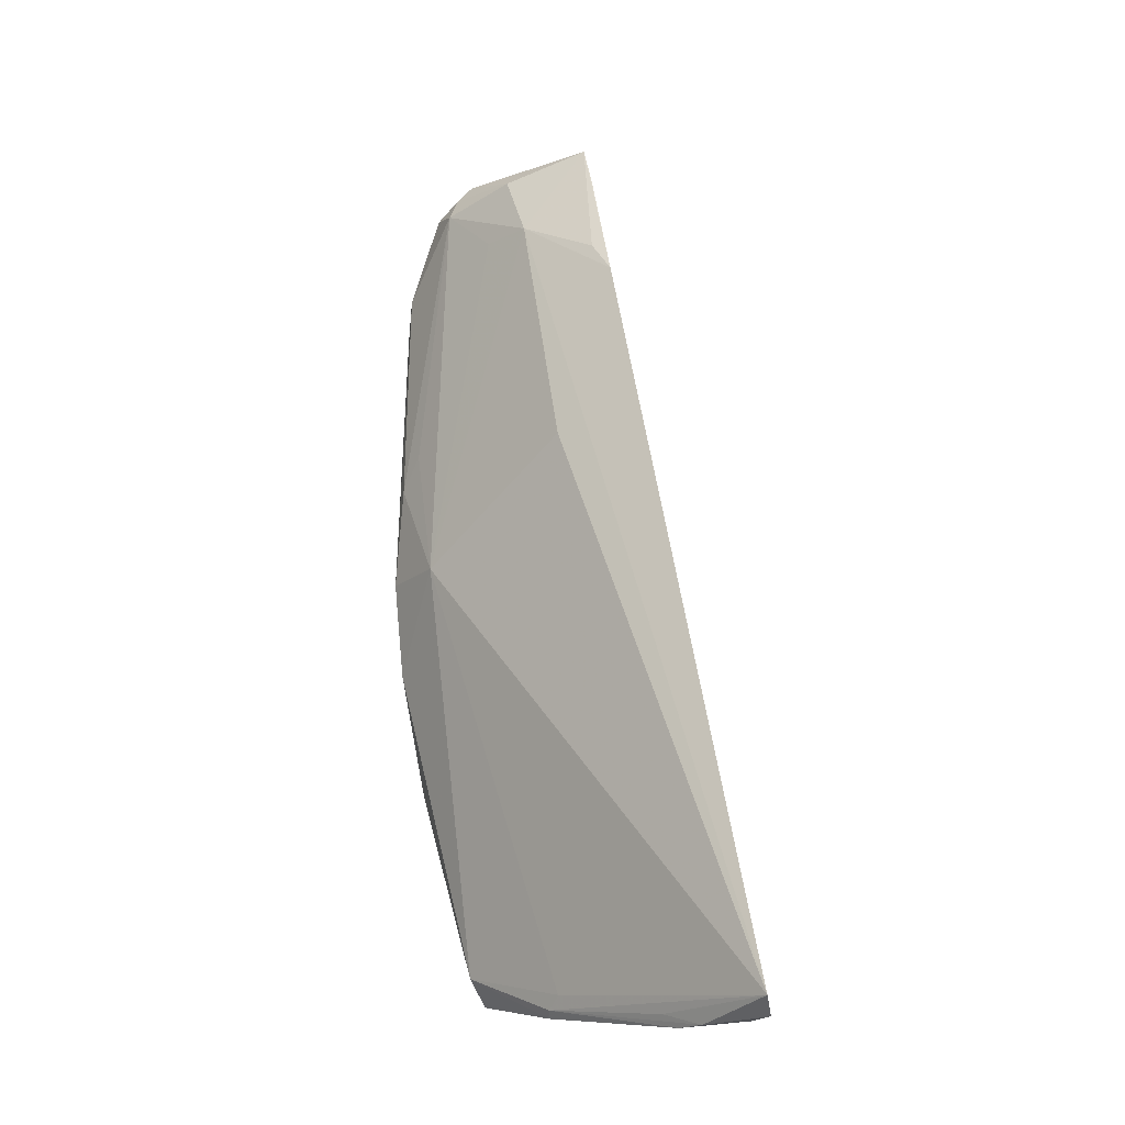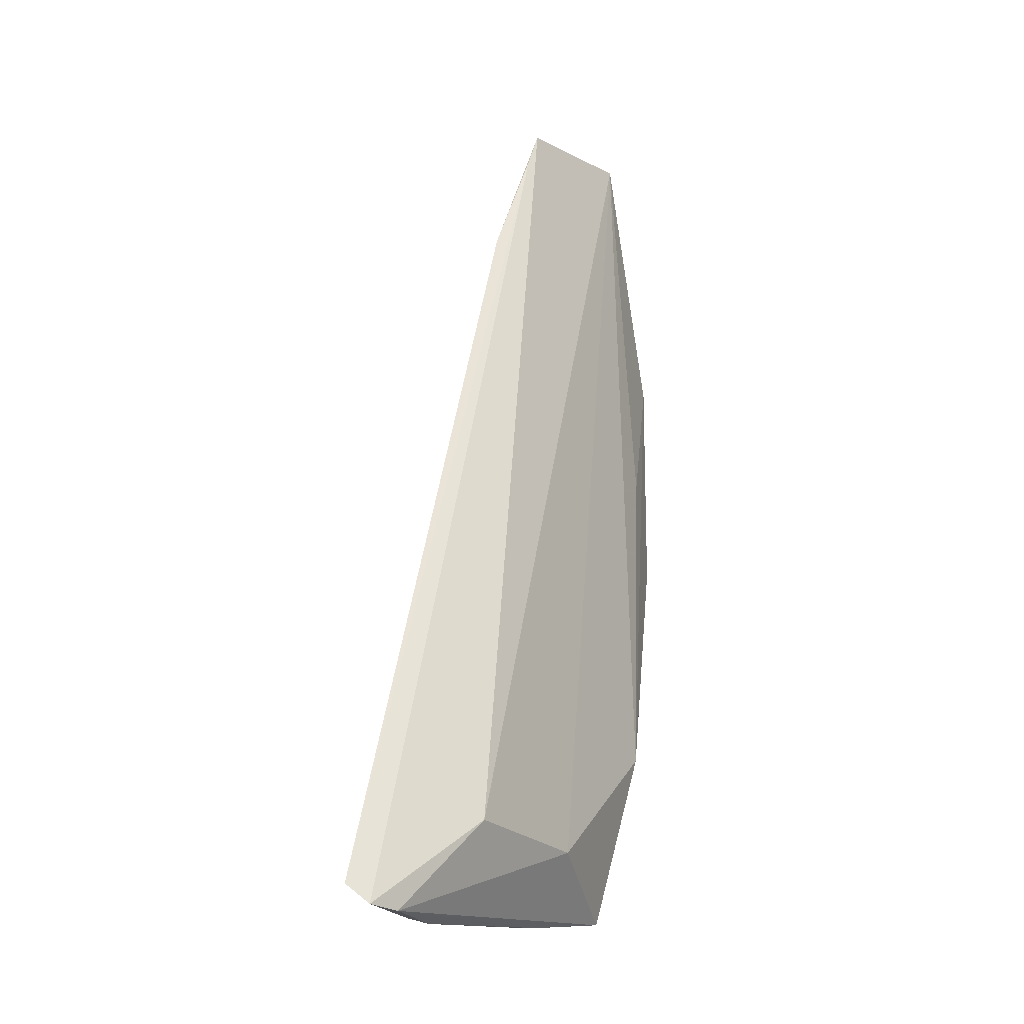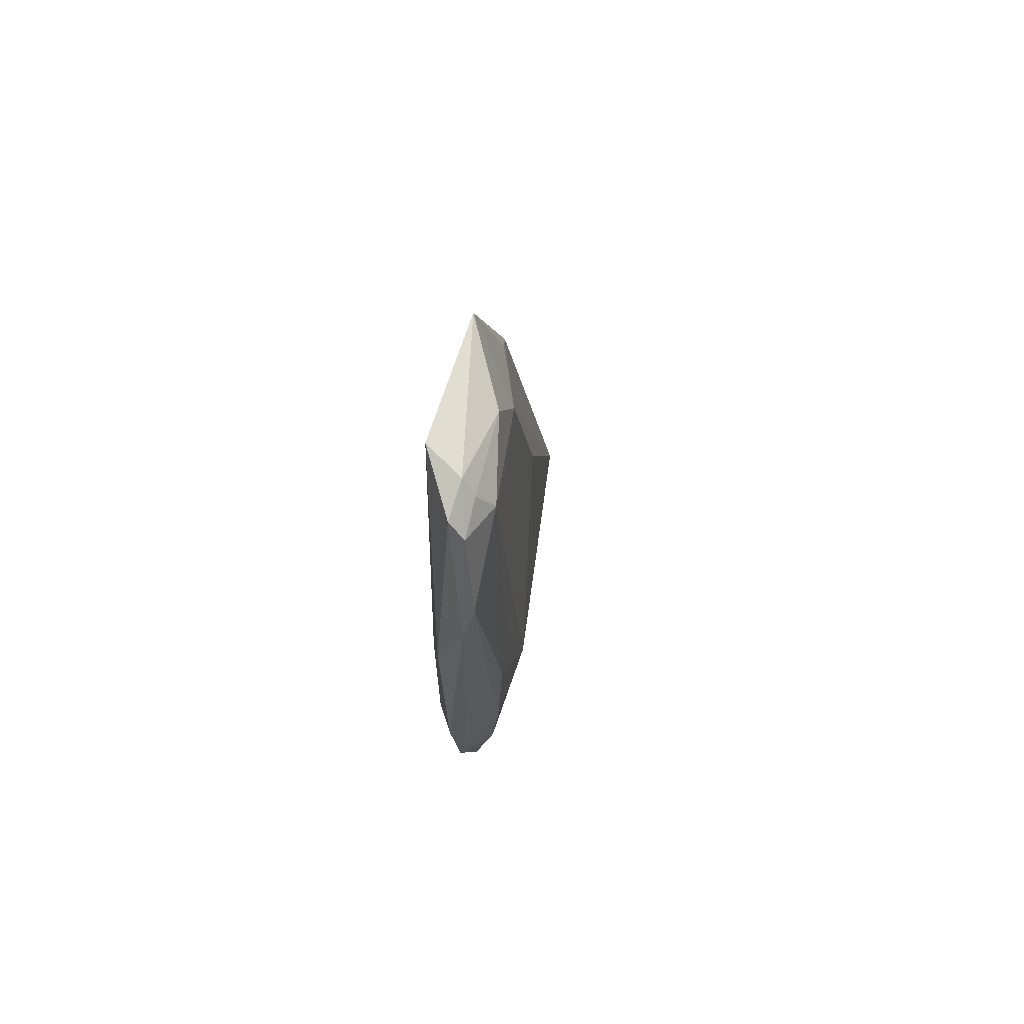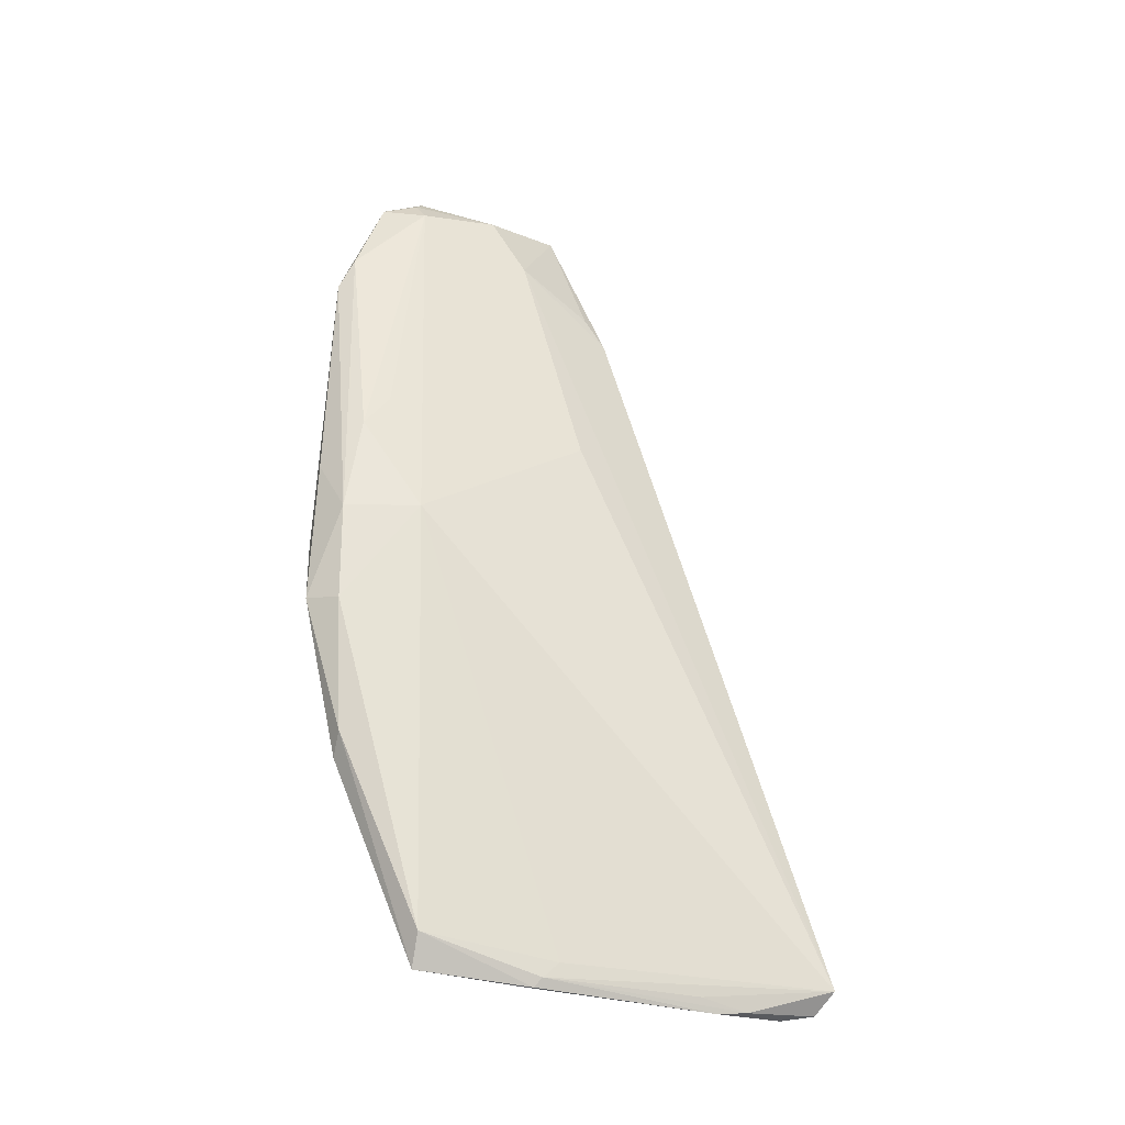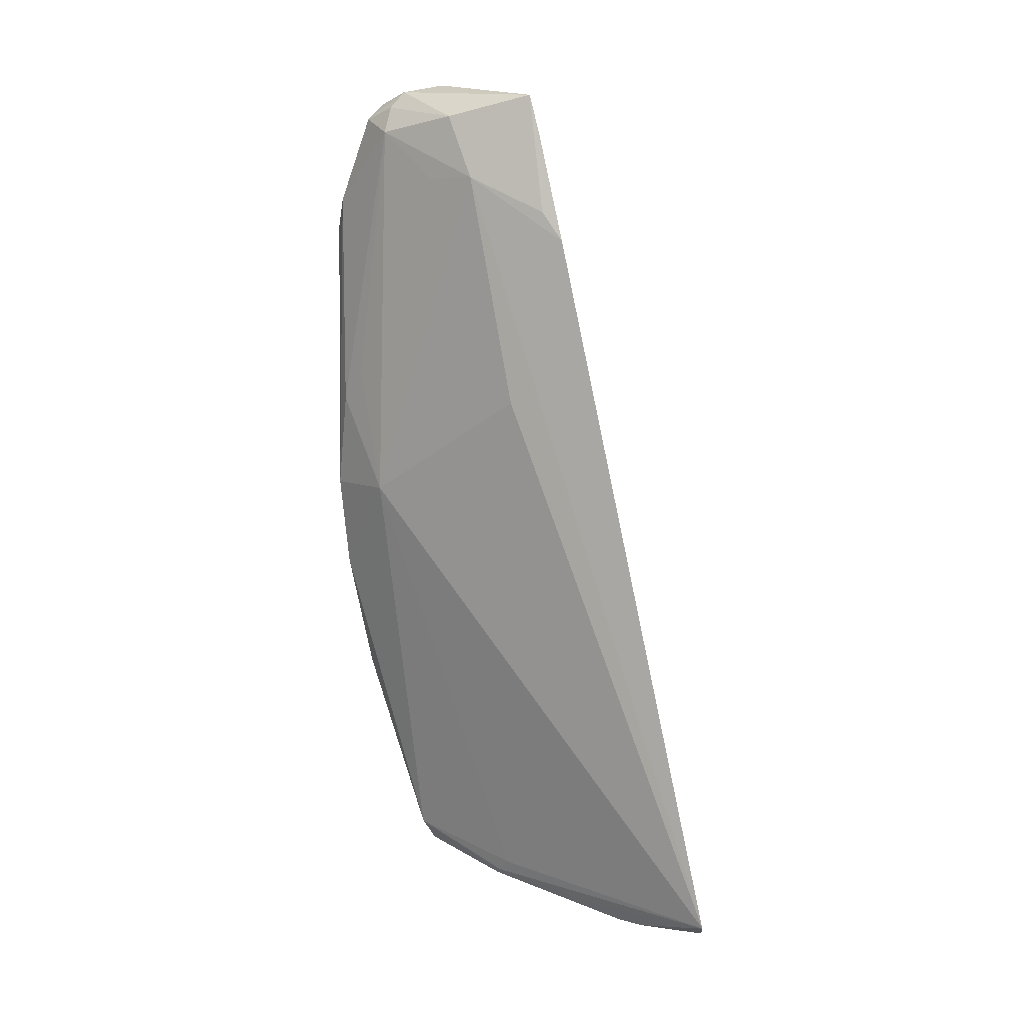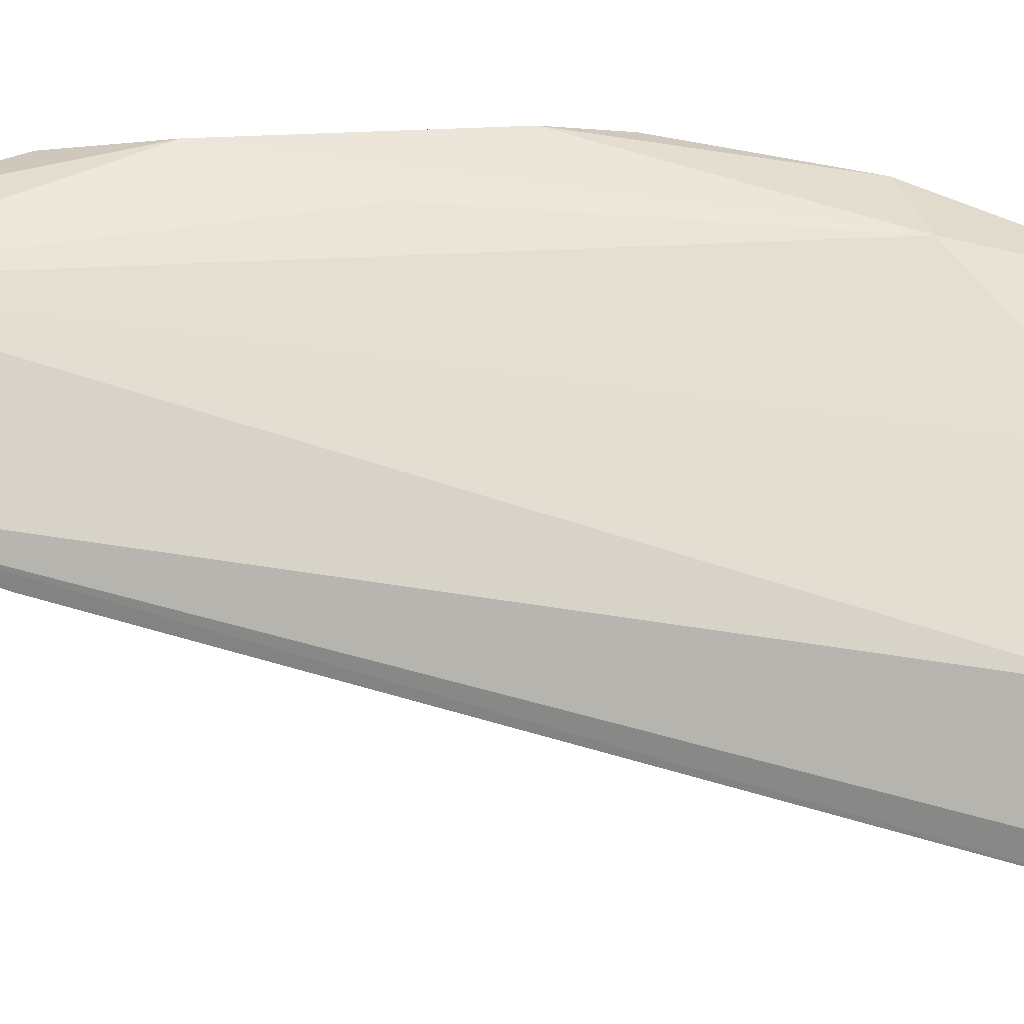
<metadata>
{"format":"obj","ext":"obj","renderer":"f3d","projection":"perspective","resolution":1024,"background":"white","views":[{"elev":-11.0,"azim":-9.7,"up":"+Z"},{"elev":-16.3,"azim":69.0,"up":"+Z"},{"elev":67.4,"azim":-135.7,"up":"+Z"},{"elev":-32.7,"azim":-74.3,"up":"+Z"},{"elev":16.1,"azim":-18.4,"up":"+Z"},{"elev":12.8,"azim":87.1,"up":"+Y"}]}
</metadata>
<code>
g Mesh
v 4.496 0.5244 0.7482
v 4.5 0.5134 0.7179
v 4.497 0.492 0.6505
v 4.51 0.478 0.6266
v 4.42 0.6571 0.433
v 4.442 0.6408 0.1617
v 4.583 0.4408 0.08379
v 4.514 0.5421 0.06764
v 4.592 0.3237 0.02934
v 4.599 0.3418 0.01375
v 4.591 0.3671 0.009661
v 4.445 0.623 0.7519
v 4.409 0.6228 0.7466
v 4.433 0.5614 0.7289
v 4.397 0.6224 0.7333
v 4.397 0.6498 0.7345
v 4.382 0.648 0.7213
v 4.388 0.6108 0.7126
v 4.444 0.5343 0.6779
v 4.418 0.5677 0.6741
v 4.36 0.6631 0.6477
v 4.359 0.6767 0.6209
v 4.381 0.6852 0.5436
v 4.467 0.4885 0.4837
v 4.358 0.6802 0.4295
v 4.371 0.6897 0.3596
v 4.362 0.6848 0.3062
v 4.355 0.6544 0.299
v 4.376 0.6557 0.1927
v 4.39 0.6643 0.1766
v 4.559 0.3857 0.006508
v 4.535 0.4161 0.01363
v 4.546 0.4077 0.003474
v 4.47 0.5079 0.02628
v 4.411 0.598 0.03792
v 4.465 0.5192 0.01405
v 4.466 0.5265 0.007284
v 4.465 0.533 0.007783
v 4.425 0.6066 0.01421
v 4.364 0.6246 0.492
v 4.353 0.6421 0.4638
v 4.373 0.5962 0.3858
v 4.348 0.6529 0.3802
f 35 29 39
f 39 29 35
f 34 42 35
f 35 42 34
f 39 29 30
f 30 29 39
f 39 8 11
f 11 8 39
f 7 8 12
f 12 8 7
f 12 1 7
f 7 1 12
f 7 11 8
f 8 11 7
f 10 11 7
f 7 11 10
f 26 23 6
f 6 23 26
f 6 30 26
f 26 30 6
f 12 8 6
f 6 8 12
f 6 8 39
f 39 8 6
f 39 30 6
f 6 30 39
f 12 23 16
f 16 23 12
f 20 42 19
f 19 42 20
f 19 18 20
f 20 18 19
f 20 18 42
f 42 18 20
f 42 18 40
f 40 18 42
f 37 35 39
f 39 35 37
f 29 35 28
f 28 35 29
f 28 42 43
f 43 42 28
f 28 35 42
f 42 35 28
f 26 30 27
f 27 30 26
f 27 30 29
f 29 30 27
f 43 25 27
f 27 25 43
f 29 28 27
f 27 28 29
f 27 28 43
f 43 28 27
f 19 42 24
f 24 42 19
f 19 24 9
f 9 24 19
f 9 24 42
f 42 24 9
f 9 42 34
f 34 42 9
f 5 23 12
f 12 23 5
f 12 6 5
f 5 6 12
f 5 6 23
f 23 6 5
f 22 16 23
f 23 16 22
f 22 23 26
f 26 23 22
f 22 25 43
f 43 25 22
f 13 1 12
f 12 1 13
f 12 16 13
f 13 16 12
f 38 37 39
f 39 37 38
f 33 37 38
f 38 37 33
f 39 11 38
f 38 11 39
f 38 11 33
f 33 11 38
f 36 37 33
f 33 37 36
f 36 9 34
f 34 9 36
f 34 35 36
f 36 35 34
f 35 37 36
f 36 37 35
f 19 9 4
f 4 9 19
f 16 22 17
f 17 22 16
f 17 13 16
f 16 13 17
f 41 40 18
f 18 40 41
f 43 42 41
f 41 42 43
f 42 40 41
f 41 40 42
f 1 13 14
f 14 13 1
f 19 1 14
f 14 1 19
f 14 18 19
f 19 18 14
f 9 36 32
f 32 36 9
f 3 1 19
f 19 1 3
f 19 4 3
f 3 4 19
f 3 4 1
f 1 4 3
f 1 4 2
f 2 4 1
f 10 7 2
f 2 7 10
f 2 7 1
f 1 7 2
f 2 9 10
f 10 9 2
f 2 4 9
f 9 4 2
f 18 17 21
f 21 17 18
f 21 17 22
f 22 17 21
f 21 41 18
f 18 41 21
f 21 22 43
f 43 22 21
f 43 41 21
f 21 41 43
f 15 17 18
f 18 17 15
f 13 17 15
f 15 17 13
f 18 14 15
f 15 14 18
f 15 14 13
f 13 14 15
f 9 32 31
f 31 32 9
f 10 9 31
f 31 9 10
f 31 36 33
f 33 36 31
f 31 32 36
f 36 32 31
f 31 11 10
f 10 11 31
f 33 11 31
f 31 11 33
f 22 27 25
f 25 27 22
f 26 27 22
f 22 27 26
f 39 29 35
f 35 29 39
f 35 42 34
f 34 42 35
f 30 29 39
f 39 29 30
f 11 8 39
f 39 8 11
f 12 8 7
f 7 8 12
f 7 1 12
f 12 1 7
f 8 11 7
f 7 11 8
f 7 11 10
f 10 11 7
f 6 23 26
f 26 23 6
f 26 30 6
f 6 30 26
f 6 8 12
f 12 8 6
f 39 8 6
f 6 8 39
f 6 30 39
f 39 30 6
f 16 23 12
f 12 23 16
f 19 42 20
f 20 42 19
f 20 18 19
f 19 18 20
f 42 18 20
f 20 18 42
f 40 18 42
f 42 18 40
f 39 35 37
f 37 35 39
f 28 35 29
f 29 35 28
f 43 42 28
f 28 42 43
f 42 35 28
f 28 35 42
f 27 30 26
f 26 30 27
f 29 30 27
f 27 30 29
f 27 25 43
f 43 25 27
f 27 28 29
f 29 28 27
f 43 28 27
f 27 28 43
f 24 42 19
f 19 42 24
f 9 24 19
f 19 24 9
f 42 24 9
f 9 24 42
f 34 42 9
f 9 42 34
f 12 23 5
f 5 23 12
f 5 6 12
f 12 6 5
f 23 6 5
f 5 6 23
f 23 16 22
f 22 16 23
f 26 23 22
f 22 23 26
f 43 25 22
f 22 25 43
f 12 1 13
f 13 1 12
f 13 16 12
f 12 16 13
f 39 37 38
f 38 37 39
f 38 37 33
f 33 37 38
f 38 11 39
f 39 11 38
f 33 11 38
f 38 11 33
f 33 37 36
f 36 37 33
f 34 9 36
f 36 9 34
f 36 35 34
f 34 35 36
f 36 37 35
f 35 37 36
f 4 9 19
f 19 9 4
f 17 22 16
f 16 22 17
f 16 13 17
f 17 13 16
f 18 40 41
f 41 40 18
f 41 42 43
f 43 42 41
f 41 40 42
f 42 40 41
f 14 13 1
f 1 13 14
f 14 1 19
f 19 1 14
f 19 18 14
f 14 18 19
f 32 36 9
f 9 36 32
f 19 1 3
f 3 1 19
f 3 4 19
f 19 4 3
f 1 4 3
f 3 4 1
f 2 4 1
f 1 4 2
f 2 7 10
f 10 7 2
f 1 7 2
f 2 7 1
f 10 9 2
f 2 9 10
f 9 4 2
f 2 4 9
f 21 17 18
f 18 17 21
f 22 17 21
f 21 17 22
f 18 41 21
f 21 41 18
f 43 22 21
f 21 22 43
f 21 41 43
f 43 41 21
f 18 17 15
f 15 17 18
f 15 17 13
f 13 17 15
f 15 14 18
f 18 14 15
f 13 14 15
f 15 14 13
f 31 32 9
f 9 32 31
f 31 9 10
f 10 9 31
f 33 36 31
f 31 36 33
f 36 32 31
f 31 32 36
f 10 11 31
f 31 11 10
f 31 11 33
f 33 11 31
f 25 27 22
f 22 27 25
f 22 27 26
f 26 27 22

</code>
